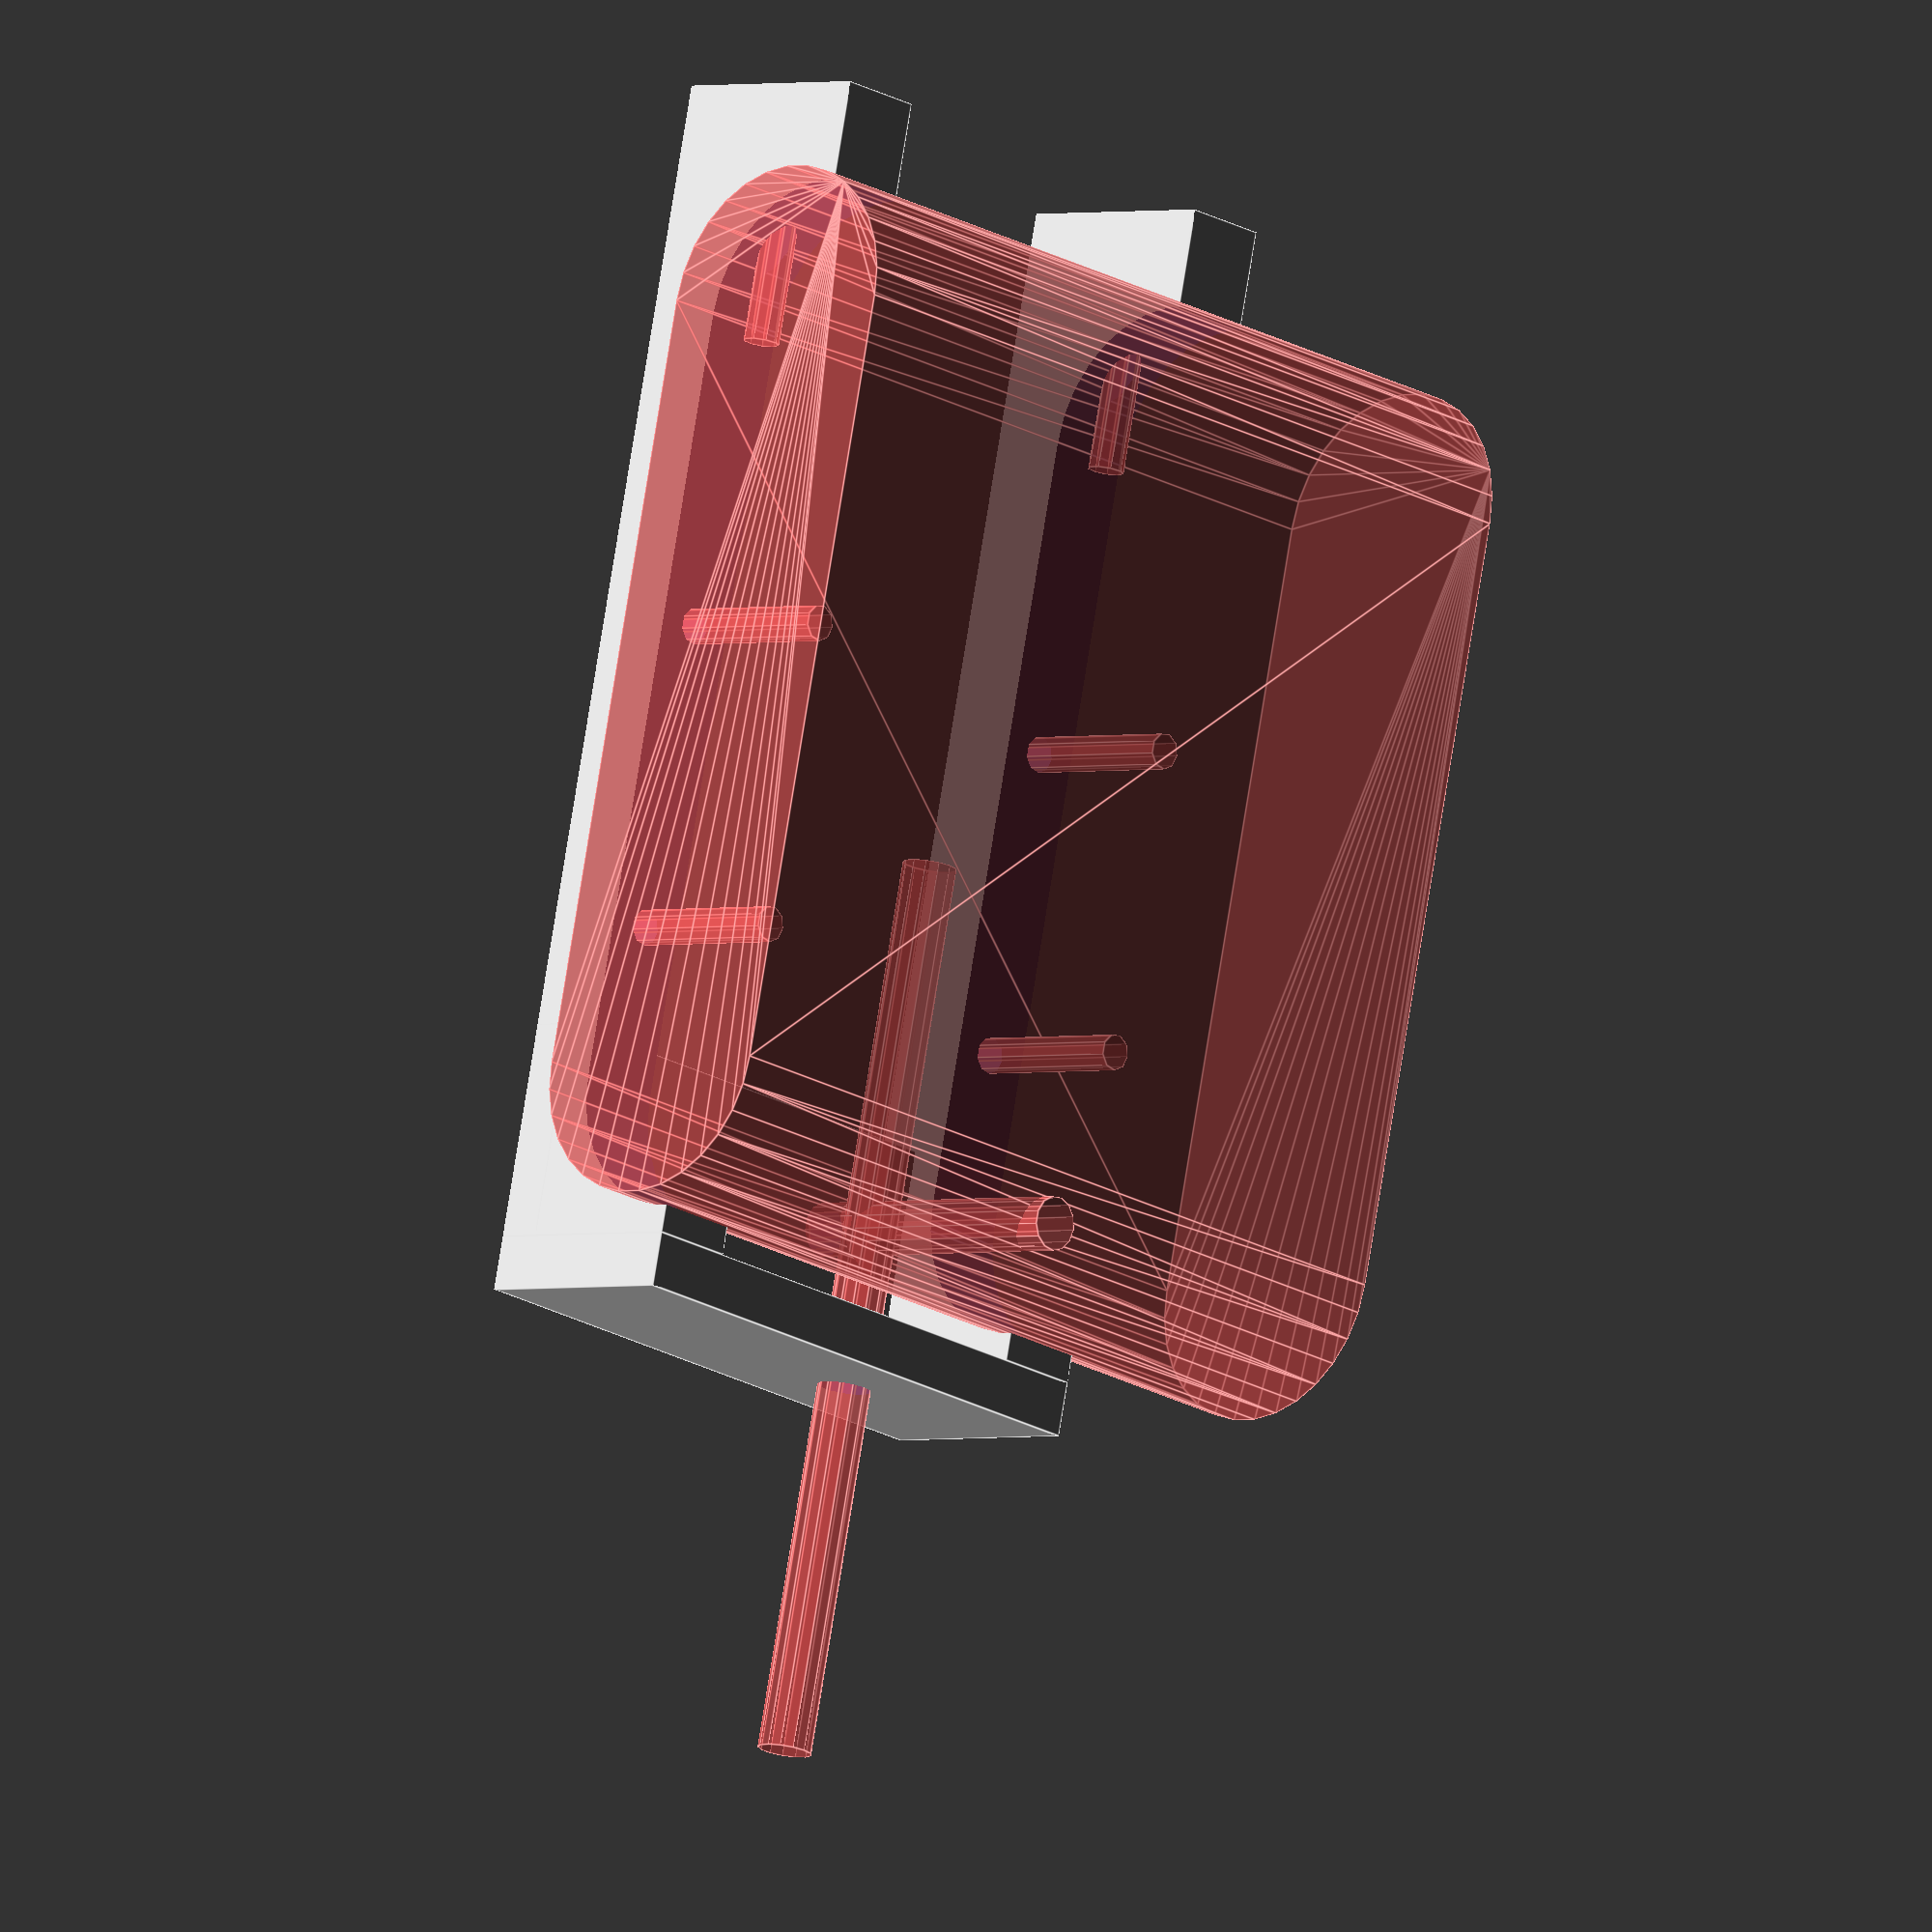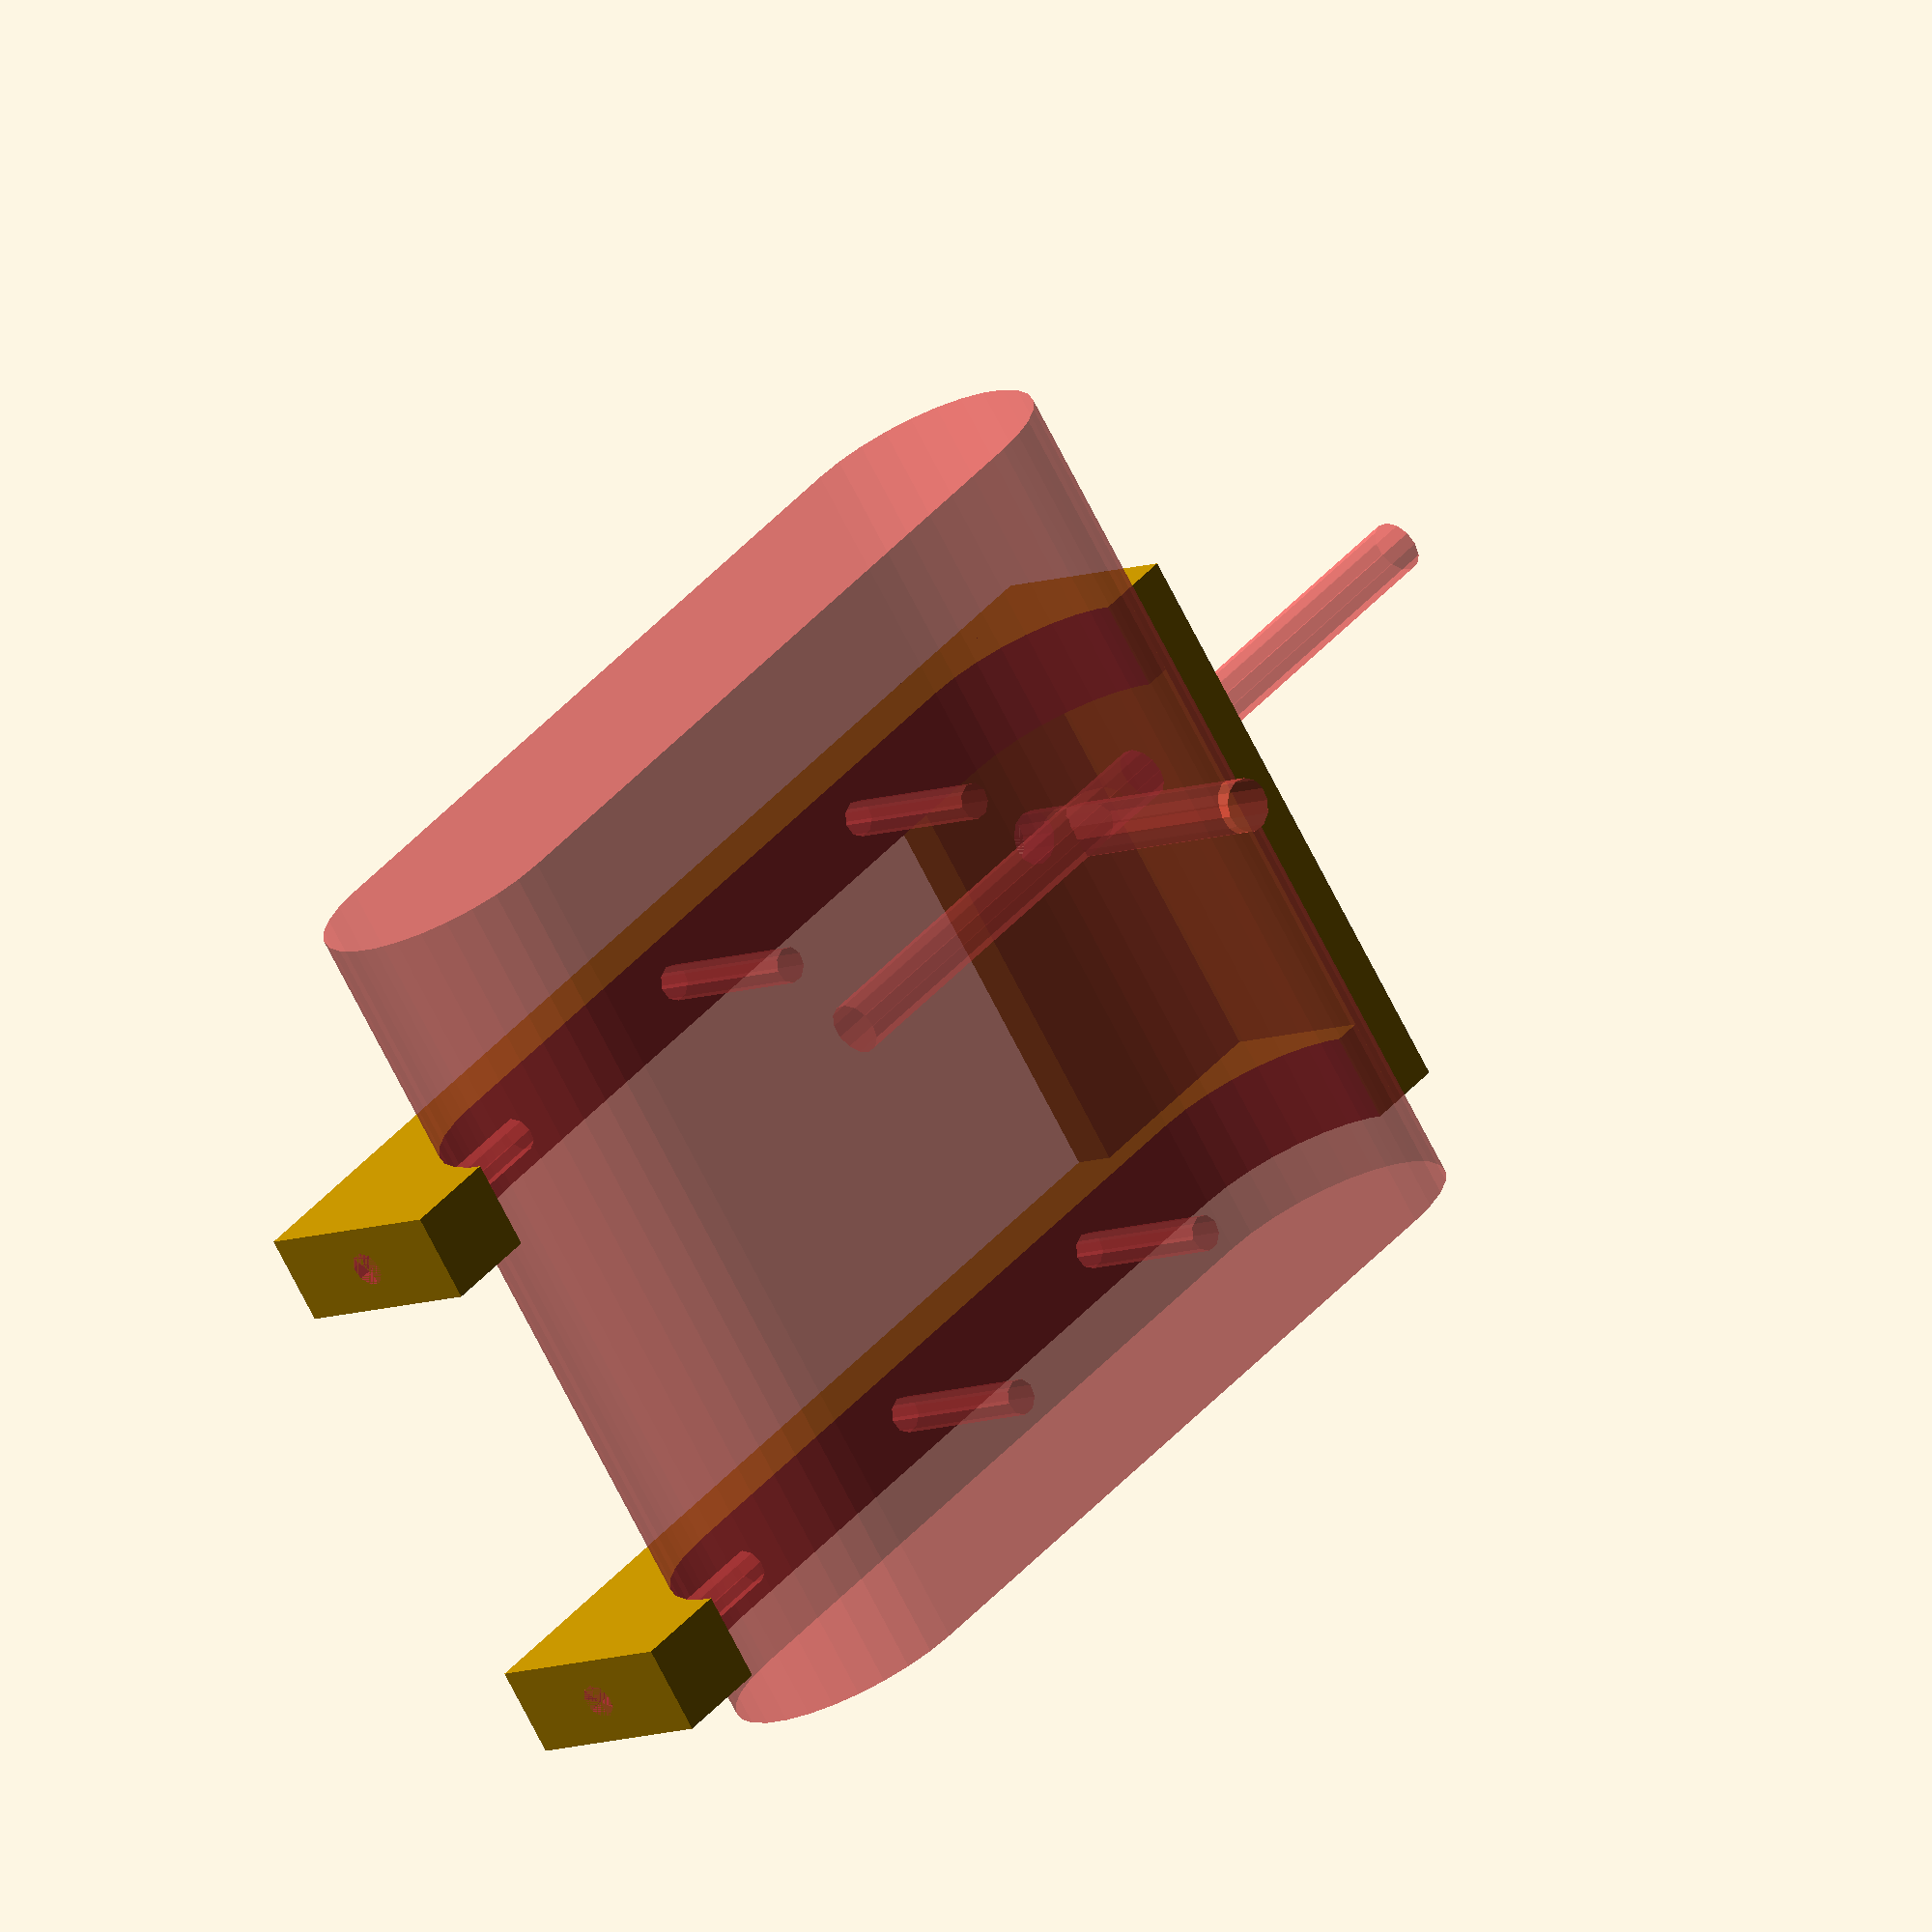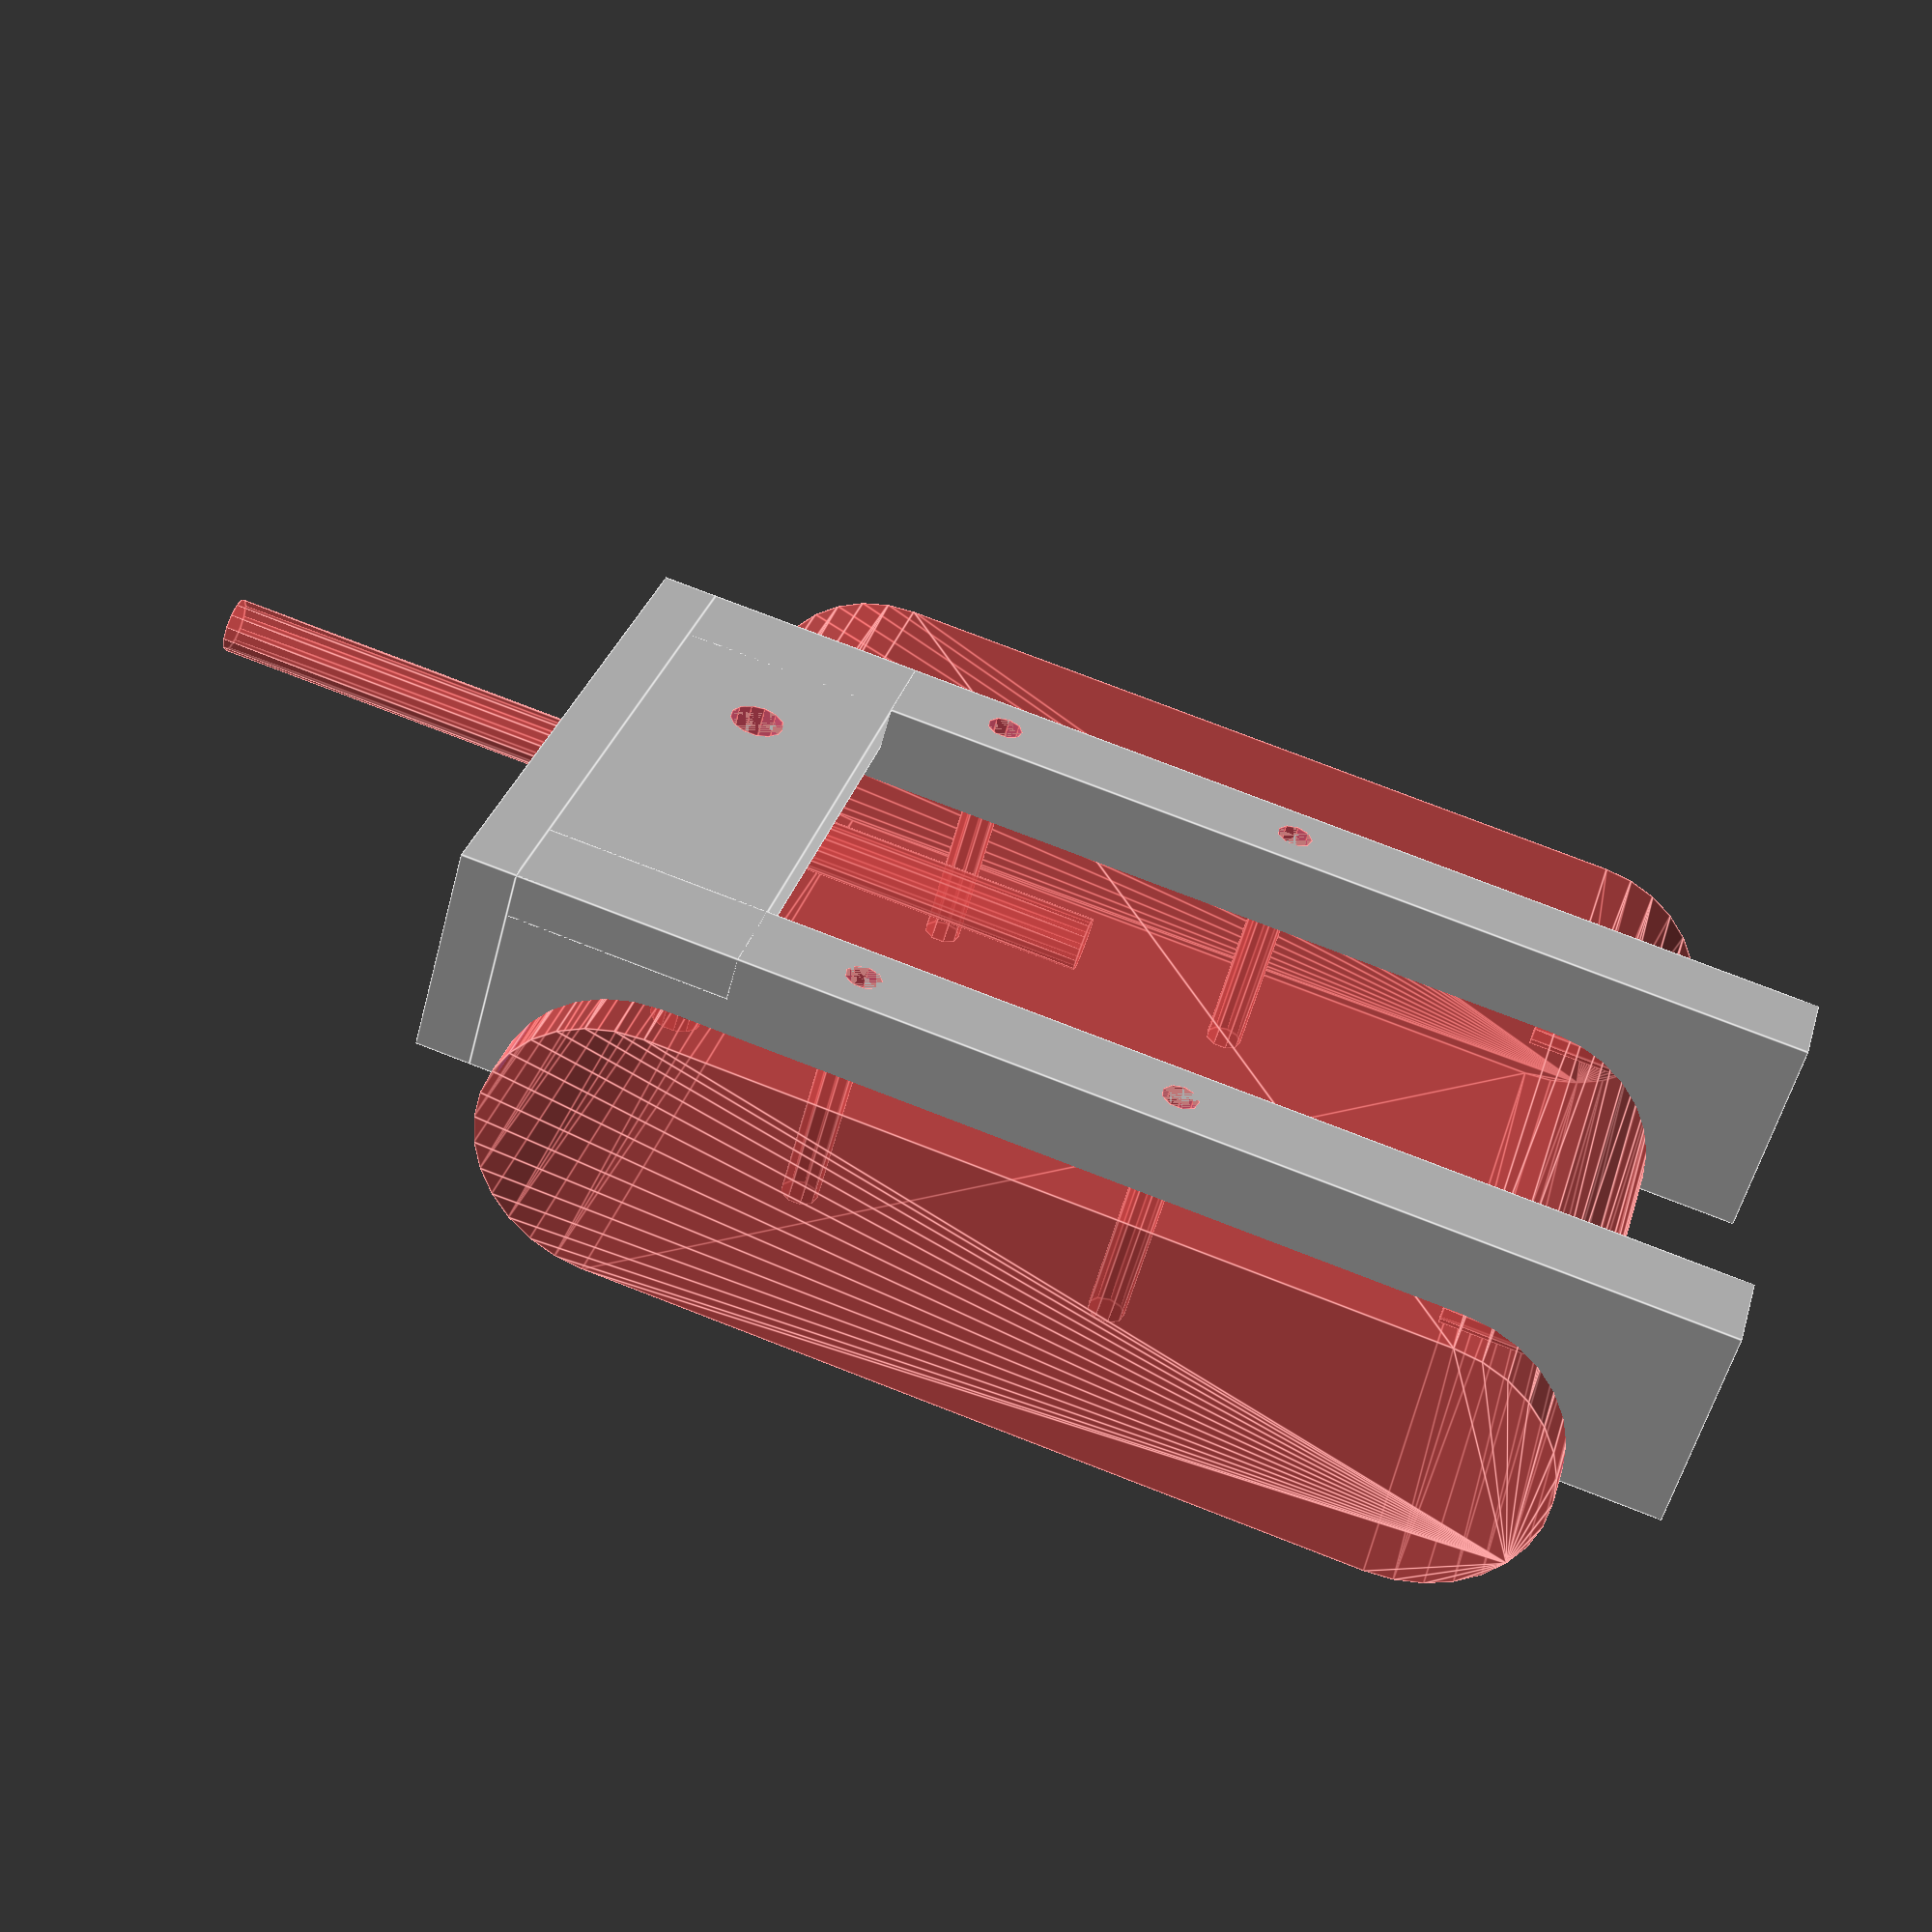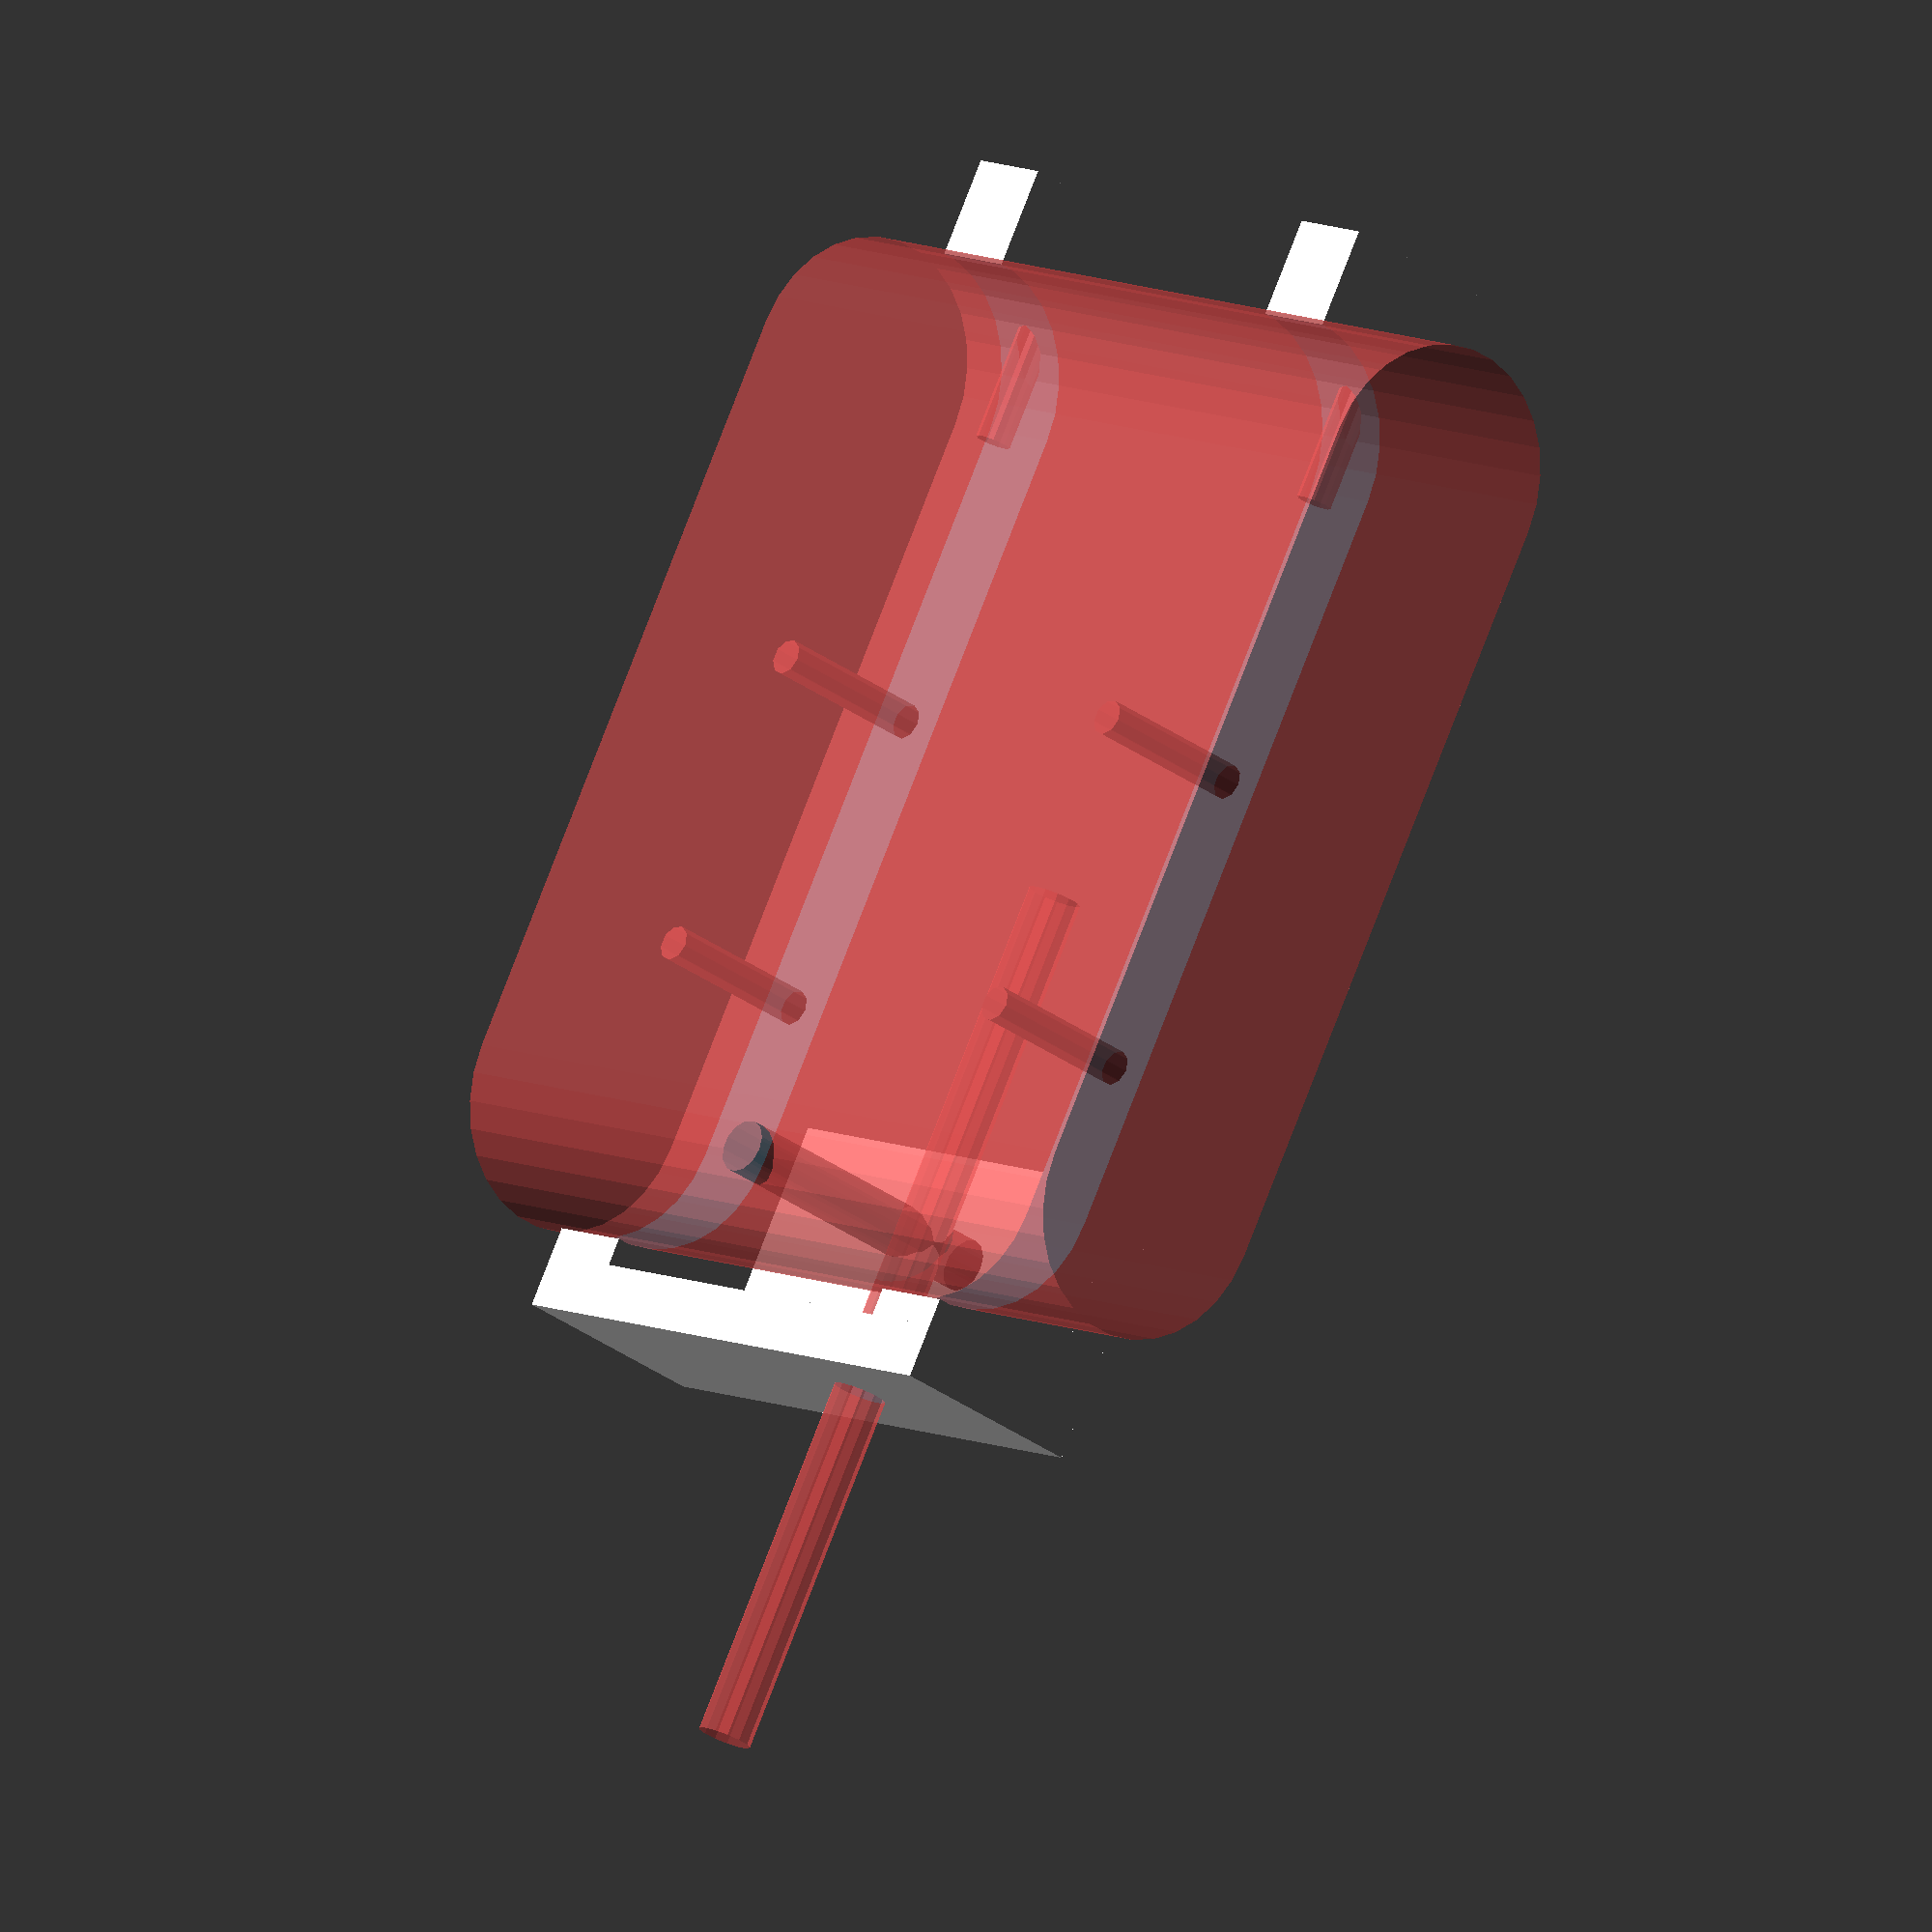
<openscad>
$fs=.75;

difference() {
	union() {
		translate(v = [0, 0, -8.5000000000]) {
			rotate(a = [0, 90, 0]) {
				difference() {
					translate(v = [0, -26.5000000000, 0]) {
						translate(v = [0.0000000000, 32.5000000000, 6.0000000000]) {
							translate(v = [-2.5000000000, -32.5000000000, -6.0000000000]) {
								cube(size = [5.0000000000, 65.0000000000, 12.0000000000]);
							}
						}
					}
					#translate(v = [0, -8.5000000000, 0]) {
						cylinder(d = 2.0000000000, h = 14.0000000000);
					}
					#translate(v = [0, 8.5000000000, 0]) {
						cylinder(d = 2.0000000000, h = 14.0000000000);
					}
					#translate(v = [0, 38.5000000000, 6.0000000000]) {
						rotate(a = [90, 0, 0]) {
							cylinder(d = 2.0000000000, h = 14.0000000000);
						}
					}
				}
			}
		}
		translate(v = [0, 0, 19.5000000000]) {
			rotate(a = [0, 90, 0]) {
				difference() {
					translate(v = [0, -26.5000000000, 0]) {
						translate(v = [0.0000000000, 32.5000000000, 6.0000000000]) {
							translate(v = [-2.5000000000, -32.5000000000, -6.0000000000]) {
								cube(size = [5.0000000000, 65.0000000000, 12.0000000000]);
							}
						}
					}
					#translate(v = [0, -8.5000000000, 0]) {
						cylinder(d = 2.0000000000, h = 14.0000000000);
					}
					#translate(v = [0, 8.5000000000, 0]) {
						cylinder(d = 2.0000000000, h = 14.0000000000);
					}
					#translate(v = [0, 38.5000000000, 6.0000000000]) {
						rotate(a = [90, 0, 0]) {
							cylinder(d = 2.0000000000, h = 14.0000000000);
						}
					}
				}
			}
		}
		translate(v = [0, -29.5000000000, -11.0000000000]) {
			cube(size = [12.0000000000, 3, 33.0000000000]);
		}
		translate(v = [0, -26.5000000000, -11.0000000000]) {
			cube(size = [2.5000000000, 12.0000000000, 33.0000000000]);
		}
	}
	#translate(v = [6.0000000000, 0, 0]) {
		rotate(a = [90, 0, 0]) {
			cylinder(d = 3, h = 50);
		}
	}
	#translate(v = [0, -20.5000000000, 0]) {
		rotate(a = [0, 90, 0]) {
			cylinder(d = 3, h = 20);
		}
	}
	#translate(v = [12.0000000000, 0, 0]) {
		hull() {
			translate(v = [0, -17.5000000000, 0]) {
				translate(v = [-0.0000000000, -0.0000000000, -25.0000000000]) {
					cylinder(d = 15.0000000000, h = 50);
				}
			}
			translate(v = [0, 25.5000000000, 0]) {
				translate(v = [-0.0000000000, -0.0000000000, -25.0000000000]) {
					cylinder(d = 15.0000000000, h = 50);
				}
			}
		}
	}
}
/***********************************************
*********      SolidPython code:      **********
************************************************
 
from solid import *
from solid import extensions
from math import *

class Object:
    pass

servo = Object()
servo.width = 12.0
servo.height = 23.0
servo.wingL = 5.0
servo.holeD = 2.0
servo.wingH = 19.0
servo.wingThk = 4.0

h=servo.wingL
thk= servo.width
servoSpace = 5.0
w = servo.width*2 + servoSpace

def screwHole():
    return cylinder(d=servo.holeD,h=servo.width+2)



def hbar() :
	bar = (cube([h, 3*servo.width+servoSpace+servo.height+1,thk]).align('y-','z-')
	      .move(y=-2*servo.width-.5*servoSpace))
	servo1Hole = screwHole().move(y=-.5*servo.width-.5*servoSpace).debug()
	servo2Hole = screwHole().move(y=.5*servo.width+.5*servoSpace).debug()
	servo3Hole = screwHole().rot(x=90).move(z= servo.width/2,
	                                        y=.5*servoSpace+servo.width+servo.height+1).debug()
	return (bar - servo1Hole - servo2Hole - servo3Hole).rot(y=90)


vbar = cube([thk,3,servo.height+2*h]).move( z=-servo.width/2-h,
	                                        y=-(.5*servoSpace+servo.width*2+3))
Axis3Hole = cylinder(d=3,h=50).rot(x=90).move(x=servo.width/2).debug()

Axis4Hole = cylinder(d=3,h=20).rot(y=90).move(y=-servoSpace/2-servo.width*1.5).debug()

Servo4Cover = cube([2.5,servo.width,servo.height+2*h]).move( z=-servo.width/2-h,
	                                        y=-(.5*servoSpace+servo.width*2))

foo = hull( cylinder(d=servo.width+3,h=50).center().move(y=-servoSpace/2-servo.width-3),
	        cylinder(d=servo.width+3,h=50).center().move(y=servoSpace/2+servo.height)).move(x=thk).debug()

scene = ( hbar().move(z=-servo.width/2-h/2) + hbar().move(z=servo.height-servo.width/2+h/2)
	      + vbar + Servo4Cover - Axis3Hole - Axis4Hole  - foo)

scad_render_to_file(scene, 'preview.scad', '$fs=.75;')
 
 
************************************************/

</openscad>
<views>
elev=199.8 azim=192.4 roll=137.7 proj=o view=edges
elev=70.9 azim=138.4 roll=206.8 proj=o view=solid
elev=329.6 azim=105.1 roll=15.1 proj=p view=edges
elev=171.3 azim=152.4 roll=38.8 proj=o view=wireframe
</views>
